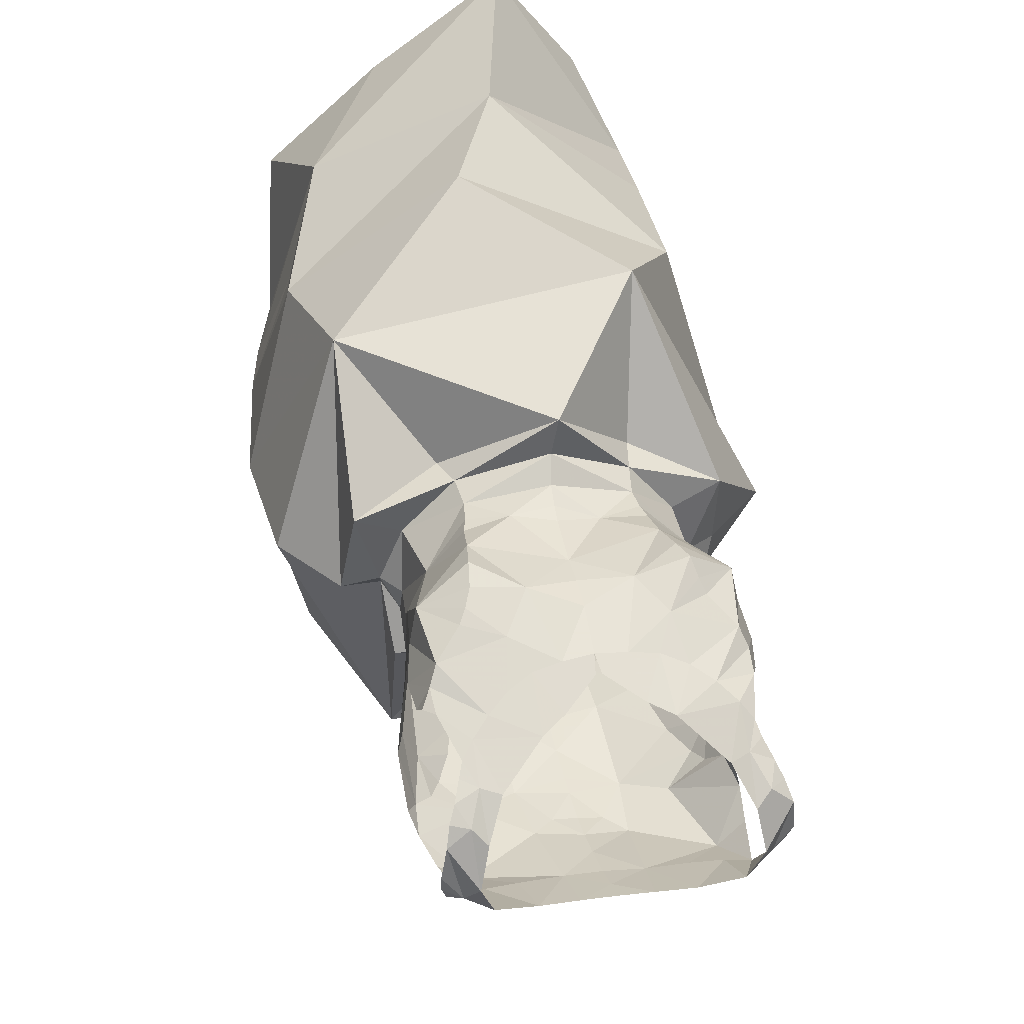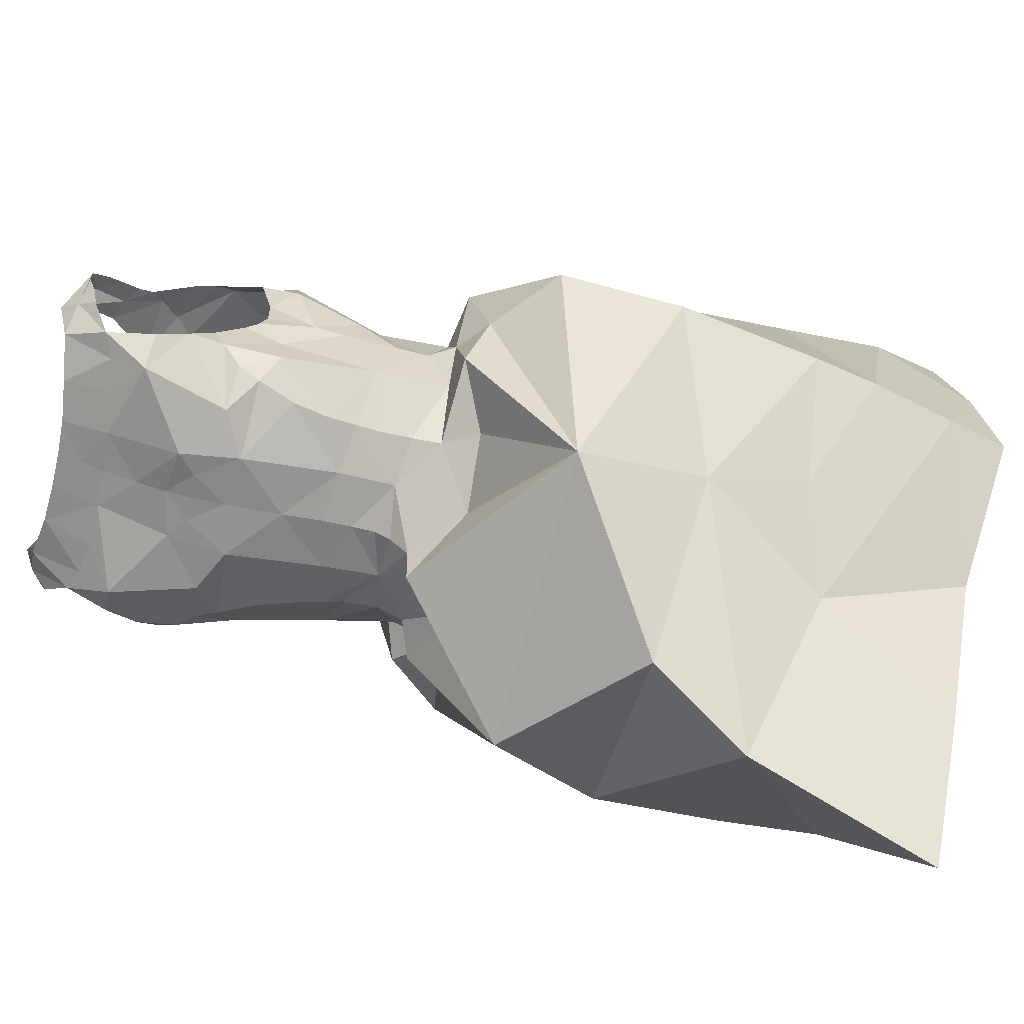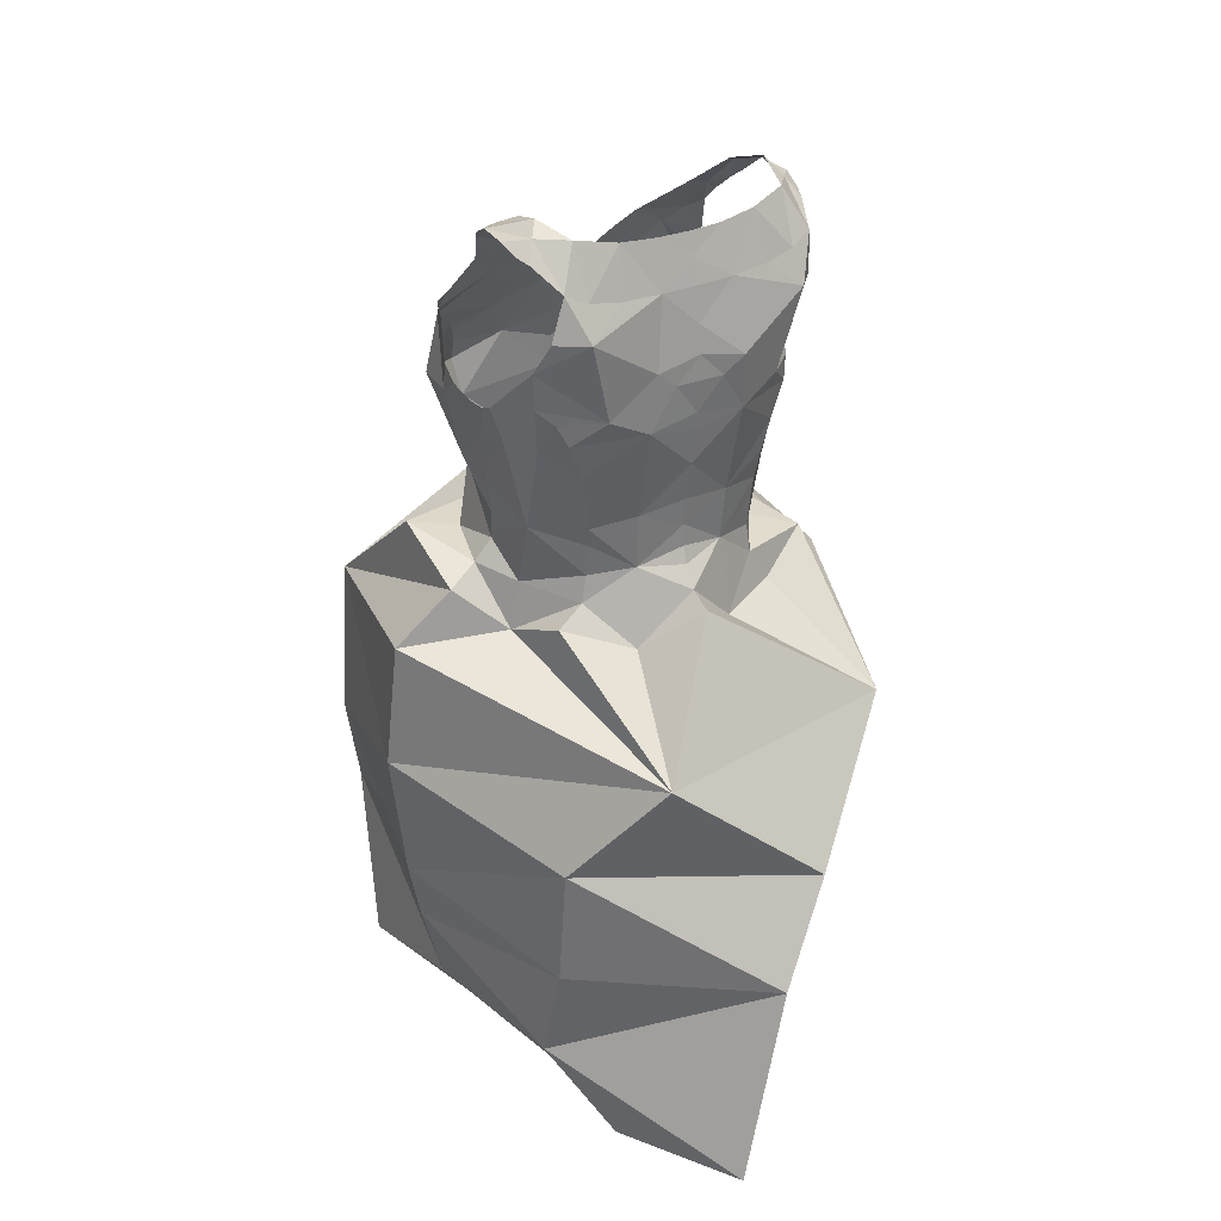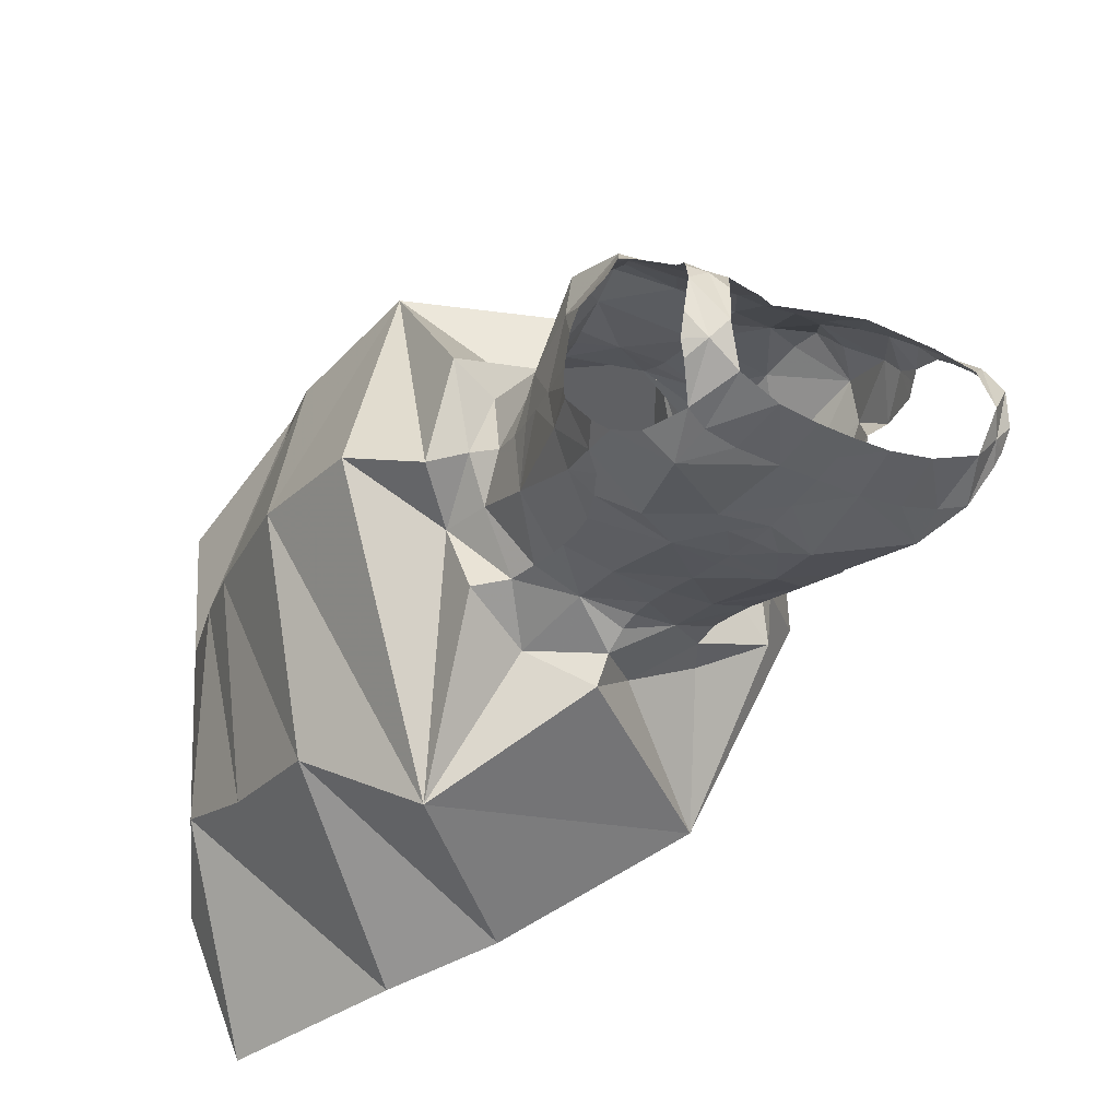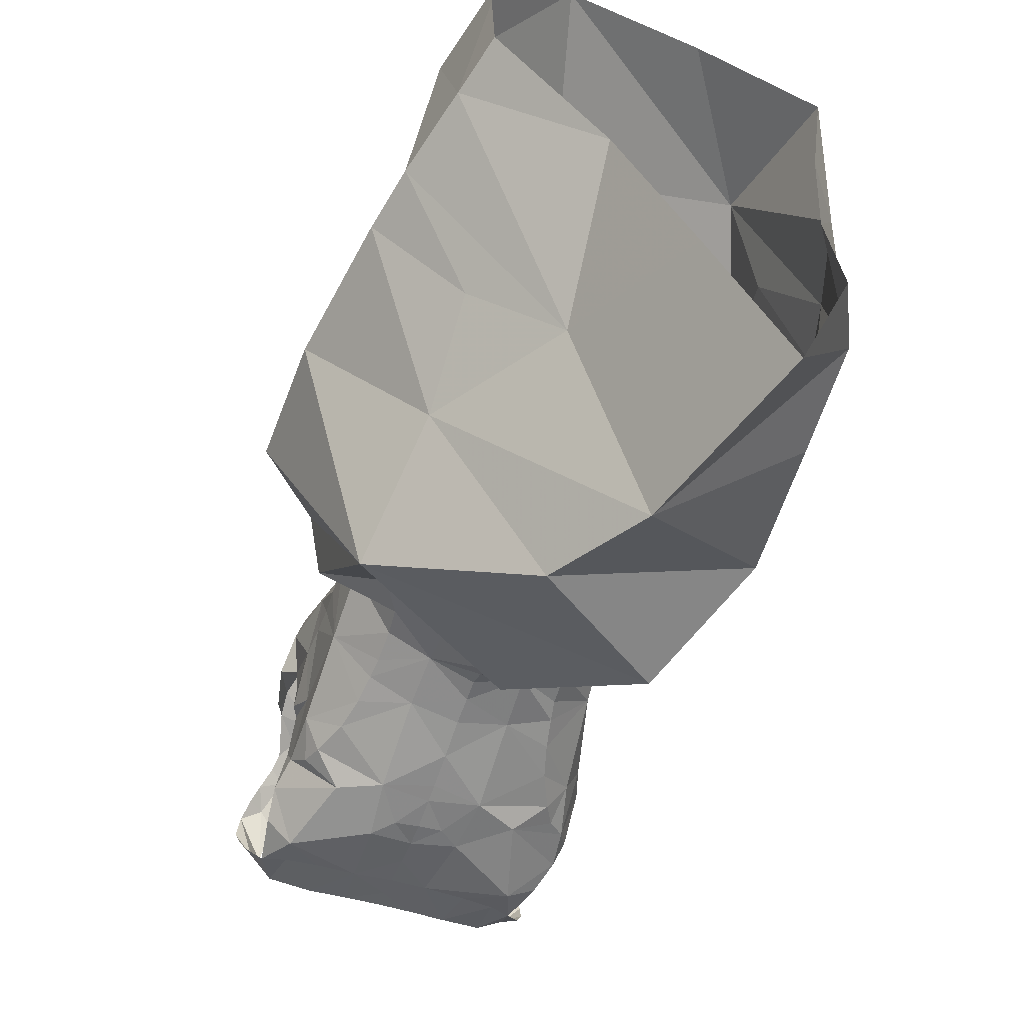
<metadata>
{"format":"obj","ext":"obj","renderer":"f3d","projection":"perspective","resolution":1024,"background":"white","views":[{"elev":38.1,"azim":169.9,"up":"+Z"},{"elev":-69.1,"azim":-100.3,"up":"+Z"},{"elev":33.2,"azim":143.4,"up":"+Y"},{"elev":-28.0,"azim":151.0,"up":"+Z"},{"elev":-60.6,"azim":-16.5,"up":"+Z"}]}
</metadata>
<code>
v 0.3935 1.161 -1.86
v 0.385 1.198 -1.846
v 0.419 1.166 -1.856
v 0.3596 1.158 -1.862
v 0.2675 1.158 -1.866
v 0.242 1.162 -1.863
v 0.2699 1.196 -1.851
v 0.2234 1.169 -1.859
v 0.2365 1.201 -1.842
v 0.3862 0.6659 -2.058
v 0.4387 0.5184 -2.078
v 0.3136 0.6129 -1.92
v 0.4361 1.175 -1.851
v 0.418 1.206 -1.836
v 0.2992 1.157 -1.867
v 0.2995 1.101 -1.883
v 0.3327 1.13 -1.87
v 0.3343 1.108 -1.874
v 0.3366 1.063 -1.875
v 0.316 1.088 -1.879
v 0.3355 1.089 -1.876
v 0.2999 0.9823 -1.865
v 0.2969 1.056 -1.879
v 0.3383 1.019 -1.872
v 0.4994 0.7308 -1.62
v 0.3662 0.75 -1.52
v 0.3279 0.6666 -1.5
v 0.3373 1.048 -1.874
v 0.4639 0.6181 -1.577
v 0.3406 0.9659 -1.867
v 0.303 0.939 -1.863
v 0.2191 0.8167 -1.957
v 0.2519 0.8822 -1.86
v 0.3079 0.8819 -1.883
v 0.3393 0.988 -1.868
v 0.3307 1.157 -1.863
v 0.2406 0.7133 -1.904
v 0.1472 0.7435 -1.789
v 0.3289 1.177 -1.857
v 0.4399 1.206 -1.819
v 0.4545 1.202 -1.802
v 0.4539 1.196 -1.819
v 0.3548 1.195 -1.849
v 0.4498 1.193 -1.83
v 0.45 1.201 -1.776
v 0.4288 1.214 -1.807
v 0.4322 1.196 -1.764
v 0.3279 1.194 -1.851
v 0.2174 1.196 -1.822
v 0.2048 1.185 -1.822
v 0.2016 1.191 -1.806
v 0.21 1.182 -1.833
v 0.2267 1.21 -1.809
v 0.2043 1.193 -1.78
v 0.3007 1.193 -1.853
v 0.3431 0.9355 -1.874
v 0.3465 0.921 -1.887
v 0.2468 0.8293 -1.568
v 0.1971 0.736 -1.615
v 0.3411 0.948 -1.868
v 0.2404 1.135 -1.875
v 0.2194 1.133 -1.856
v 0.2245 1.083 -1.836
v 0.2625 1.072 -1.874
v 0.2345 1.068 -1.852
v 0.2181 1.108 -1.844
v 0.2229 1.092 -1.816
v 0.2475 1.13 -1.716
v 0.2161 1.099 -1.717
v 0.2218 1.089 -1.705
v 0.2164 1.117 -1.726
v 0.2135 1.109 -1.731
v 0.2045 1.065 -1.739
v 0.2101 1.099 -1.737
v 0.2412 1.069 -1.689
v 0.2154 1.039 -1.693
v 0.2708 1.084 -1.688
v 0.2638 1.118 -1.709
v 0.2332 1.143 -1.727
v 0.2452 1.061 -1.68
v 0.2532 1.024 -1.859
v 0.2185 1.056 -1.772
v 0.2182 1.019 -1.774
v 0.2167 1.057 -1.747
v 0.5039 0.6516 -1.931
v 0.5093 0.5719 -1.916
v 0.4108 1.075 -1.869
v 0.443 1.074 -1.849
v 0.4346 1.056 -1.853
v 0.2674 0.9322 -1.852
v 0.2664 0.9097 -1.856
v 0.2208 0.9944 -1.774
v 0.2198 0.9857 -1.743
v 0.2637 0.9747 -1.855
v 0.26 0.9977 -1.858
v 0.3792 0.9393 -1.86
v 0.2659 0.9581 -1.854
v 0.4911 0.6482 -1.66
v 0.4119 0.9619 -1.845
v 0.4445 0.9741 -1.812
v 0.4128 0.9359 -1.843
v 0.2231 0.9538 -1.776
v 0.232 0.9682 -1.721
v 0.2606 1.001 -1.681
v 0.2494 1.049 -1.668
v 0.2088 1.038 -1.724
v 0.2632 0.9741 -1.688
v 0.2659 0.9605 -1.69
v 0.2227 0.9741 -1.776
v 0.2553 1.03 -1.671
v 0.2246 0.9296 -1.777
v 0.2133 0.9093 -1.779
v 0.2291 0.9141 -1.731
v 0.2258 1.041 -1.808
v 0.2184 1.062 -1.79
v 0.2229 1.071 -1.791
v 0.2677 0.9414 -1.69
v 0.1893 0.9042 -1.719
v 0.2901 1.052 -1.679
v 0.529 0.6587 -1.758
v 0.5003 0.7509 -1.935
v 0.542 0.7702 -1.758
v 0.2642 0.9149 -1.688
v 0.4761 0.8424 -1.595
v 0.423 1.175 -1.747
v 0.4209 1.203 -1.776
v 0.4467 1.193 -1.761
v 0.4414 1.183 -1.752
v 0.436 1.168 -1.743
v 0.4321 1.158 -1.736
v 0.4077 1.181 -1.75
v 0.4227 1.147 -1.728
v 0.3742 1.15 -1.73
v 0.3363 0.7423 -2.038
v 0.4097 1.134 -1.719
v 0.2204 1.191 -1.767
v 0.2087 1.182 -1.768
v 0.3727 0.5038 -1.966
v 0.4434 0.8366 -1.988
v 0.2207 1.16 -1.746
v 0.2237 1.15 -1.738
v 0.2317 1.17 -1.75
v 0.214 1.173 -1.758
v 0.2802 1.151 -1.725
v 0.2465 1.177 -1.752
v 0.2321 1.199 -1.777
v 0.375 1.111 -1.705
v 0.3561 1.138 -1.723
v 0.3942 1.121 -1.711
v 0.3307 1.116 -1.71
v 0.3291 1.103 -1.702
v 0.3527 1.106 -1.703
v 0.2835 1.109 -1.703
v 0.299 1.139 -1.72
v 0.3057 1.105 -1.702
v 0.3263 1.116 -1.709
v 0.1883 0.8869 -1.786
v 0.2025 0.903 -1.839
v 0.4464 0.9062 -1.854
v 0.4189 0.9149 -1.845
v 0.4525 0.8807 -1.8
v 0.4576 0.9235 -1.761
v 0.4869 0.9149 -1.772
v 0.4424 0.9188 -1.797
v 0.443 0.9407 -1.762
v 0.4139 0.9784 -1.847
v 0.3547 0.9195 -1.914
v 0.4439 0.965 -1.764
v 0.4462 0.985 -1.766
v 0.4537 1.03 -1.768
v 0.4496 1.005 -1.767
v 0.4594 1.049 -1.806
v 0.2327 0.9103 -1.813
v 0.4614 1.066 -1.769
v 0.4643 1.07 -1.788
v 0.2603 0.8883 -1.684
v 0.4016 0.9823 -1.677
v 0.3657 0.9736 -1.675
v 0.3983 0.9684 -1.678
v 0.4665 1.075 -1.801
v 0.4563 1.088 -1.842
v 0.4485 1.047 -1.834
v 0.4173 1.001 -1.851
v 0.4233 1.028 -1.853
v 0.4295 0.9804 -1.713
v 0.4036 1.009 -1.669
v 0.2409 1.052 -1.858
v 0.4641 1.104 -1.831
v 0.2299 0.9671 -1.822
v 0.2265 1.039 -1.837
v 0.3296 1.068 -1.687
v 0.3303 1.044 -1.683
v 0.4257 1.141 -1.87
v 0.4406 1.101 -1.696
v 0.3887 1.089 -1.69
v 0.4451 1.128 -1.718
v 0.4469 1.112 -1.707
v 0.4539 1.123 -1.717
v 0.4205 1.08 -1.681
v 0.4582 1.079 -1.731
v 0.4566 1.113 -1.726
v 0.3315 1.021 -1.684
v 0.503 0.5413 -1.761
v 0.4702 0.5063 -1.867
v 0.5306 0.8727 -1.76
v 0.4088 0.8994 -1.676
v 0.3225 0.9333 -1.623
v 0.2436 0.6315 -1.863
v 0.2957 0.514 -1.475
v 0.3987 0.505 -1.553
v 0.4094 1.057 -1.668
v 0.3692 1.057 -1.674
v 0.4072 1.038 -1.66
v 0.447 1.05 -1.687
v 0.4523 1.051 -1.719
v 0.1701 0.633 -1.787
v 0.4465 0.9974 -1.734
v 0.4149 1.07 -1.675
v 0.199 0.6365 -1.614
v 0.1974 0.5559 -1.625
v 0.1402 0.8401 -1.785
v 0.3703 1.102 -1.872
v 0.4764 0.9344 -1.695
v 0.4584 1.118 -1.844
v 0.4488 1.141 -1.853
v 0.4591 1.069 -1.744
v 0.3775 1.057 -1.873
v 0.379 0.9835 -1.861
v 0.355 1.089 -1.874
v 0.3932 0.8824 -1.88
v 0.2037 0.5168 -1.778
v 0.2176 0.4792 -1.668
v 0.2982 0.9721 -1.687
v 0.3318 0.9791 -1.68
v 0.3316 0.9658 -1.676
v 0.3308 0.9488 -1.67
v 0.3962 0.9491 -1.678
v 0.3277 0.9322 -1.654
v 0.3989 0.9235 -1.676
v 0.44 0.9271 -1.715
v 0.5198 0.6091 -1.759
v 0.1827 0.5836 -1.784
v 0.2263 0.492 -1.568
v 0.4774 0.5045 -1.967
v 0.218 0.4701 -1.775
v 0.4903 0.4976 -1.638
v 0.4754 0.5009 -1.76
v 0.3092 0.4921 -1.855
f 1 2 3
f 4 2 1
f 5 6 7
f 6 8 9
f 10 11 12
f 13 3 14
f 15 5 7
f 16 17 18
f 19 20 21
f 20 18 21
f 22 23 24
f 25 26 27
f 23 28 24
f 15 17 16
f 27 29 25
f 30 31 22
f 32 33 34
f 35 30 22
f 15 36 17
f 37 38 32
f 39 4 36
f 40 41 42
f 4 43 2
f 40 44 13
f 40 45 41
f 39 43 4
f 14 40 13
f 40 46 45
f 46 47 45
f 3 2 14
f 39 48 43
f 49 50 51
f 15 39 36
f 52 50 49
f 6 9 7
f 53 9 49
f 54 49 51
f 8 49 9
f 48 39 55
f 7 55 15
f 55 39 15
f 31 56 57
f 26 58 59
f 60 56 31
f 20 16 18
f 8 61 62
f 8 6 61
f 6 5 61
f 63 64 65
f 66 64 63
f 67 66 63
f 66 61 64
f 68 69 70
f 71 72 69
f 71 69 68
f 69 73 70
f 74 69 72
f 75 70 76
f 77 78 70
f 73 69 74
f 68 79 71
f 75 76 80
f 81 23 22
f 82 83 84
f 19 28 23
f 85 86 10
f 87 88 89
f 90 31 91
f 83 92 93
f 19 23 20
f 94 95 22
f 60 96 56
f 94 31 97
f 31 34 91
f 29 98 25
f 22 95 81
f 99 100 101
f 93 102 103
f 104 76 103
f 76 105 80
f 106 83 93
f 84 106 73
f 107 103 108
f 109 93 92
f 104 110 76
f 102 111 103
f 112 113 111
f 114 115 116
f 103 113 117
f 14 46 40
f 113 112 118
f 108 103 117
f 77 105 119
f 15 16 61
f 120 121 122
f 70 106 76
f 31 57 34
f 16 20 23
f 113 118 123
f 121 85 10
f 25 122 124
f 125 47 126
f 127 47 128
f 47 127 45
f 129 125 130
f 125 131 132
f 125 132 130
f 131 133 132
f 32 134 37
f 135 132 133
f 136 54 137
f 11 138 12
f 122 121 139
f 136 53 54
f 140 141 142
f 143 142 136
f 144 145 79
f 142 79 145
f 142 141 79
f 85 121 120
f 136 146 53
f 147 133 148
f 149 135 133
f 78 144 68
f 147 149 133
f 150 151 152
f 148 150 152
f 148 152 147
f 153 154 144
f 144 78 153
f 153 155 154
f 68 144 79
f 155 151 156
f 155 156 154
f 157 112 158
f 159 160 161
f 161 162 163
f 162 164 165
f 10 12 37
f 103 111 113
f 166 100 99
f 57 167 34
f 124 58 26
f 164 160 101
f 161 164 162
f 100 164 101
f 100 165 164
f 168 100 169
f 38 59 58
f 24 35 22
f 170 171 172
f 90 91 173
f 174 170 175
f 118 176 123
f 143 136 137
f 177 178 179
f 109 102 93
f 180 172 181
f 182 89 88
f 182 183 184
f 70 73 106
f 185 186 177
f 181 182 88
f 128 125 129
f 81 187 23
f 172 182 181
f 146 136 142
f 180 181 188
f 171 100 172
f 112 157 118
f 182 172 100
f 112 111 173
f 134 139 121
f 97 189 94
f 173 158 112
f 189 97 90
f 102 189 111
f 111 189 173
f 189 90 173
f 95 189 190
f 91 33 158
f 92 189 109
f 120 25 98
f 81 190 187
f 123 117 113
f 96 57 56
f 81 95 190
f 191 119 192
f 189 114 190
f 82 115 83
f 114 63 190
f 187 190 65
f 114 116 63
f 134 121 10
f 190 63 65
f 4 1 193
f 32 139 134
f 100 166 183
f 165 100 168
f 91 34 33
f 77 153 78
f 149 194 135
f 70 75 77
f 155 191 151
f 147 195 149
f 191 152 151
f 194 149 195
f 77 75 80
f 196 135 197
f 198 196 197
f 135 194 197
f 199 194 195
f 200 201 197
f 197 194 200
f 198 197 201
f 196 130 132
f 76 110 105
f 119 202 192
f 80 105 77
f 77 119 155
f 86 203 204
f 205 122 139
f 124 206 207
f 12 208 37
f 209 210 29
f 104 202 119
f 105 110 119
f 110 104 119
f 211 212 213
f 107 104 103
f 195 152 212
f 194 199 214
f 215 200 194
f 213 214 211
f 202 186 212
f 192 202 212
f 216 59 38
f 214 185 217
f 27 209 29
f 186 213 212
f 214 199 218
f 219 220 27
f 214 218 211
f 214 213 186
f 212 211 195
f 195 218 199
f 31 94 22
f 78 68 70
f 3 13 193
f 118 157 221
f 4 222 17
f 4 17 36
f 118 58 176
f 1 3 193
f 124 207 58
f 223 124 163
f 206 124 223
f 205 161 163
f 161 139 159
f 33 32 158
f 158 32 157
f 32 167 139
f 32 38 221
f 224 193 225
f 193 13 225
f 222 18 17
f 87 222 193
f 224 87 193
f 59 219 27
f 170 174 226
f 24 227 228
f 227 184 228
f 219 59 216
f 89 184 227
f 181 224 188
f 18 229 21
f 25 120 122
f 28 19 227
f 28 227 24
f 124 26 25
f 58 118 221
f 230 139 167
f 205 139 161
f 207 176 58
f 37 216 38
f 18 222 229
f 124 122 205
f 169 171 217
f 220 231 232
f 61 16 64
f 228 30 35
f 108 233 107
f 104 233 202
f 233 234 202
f 227 229 222
f 158 173 91
f 87 224 181
f 108 117 233
f 235 233 236
f 49 54 53
f 61 66 62
f 236 178 235
f 128 47 125
f 178 202 234
f 233 117 236
f 178 234 235
f 61 5 15
f 4 193 222
f 95 94 189
f 102 109 189
f 185 214 186
f 170 215 217
f 235 234 233
f 217 168 169
f 214 217 215
f 44 40 42
f 237 179 178
f 185 177 179
f 168 185 165
f 180 175 172
f 30 60 31
f 104 107 233
f 178 236 237
f 126 131 125
f 177 186 178
f 186 202 178
f 179 237 185
f 207 123 176
f 215 194 214
f 236 117 238
f 226 200 215
f 207 238 123
f 117 123 238
f 142 145 146
f 115 114 83
f 23 64 16
f 211 218 195
f 216 37 208
f 92 83 114
f 87 181 88
f 228 184 183
f 226 215 170
f 63 116 67
f 83 106 84
f 184 89 182
f 239 238 207
f 143 140 142
f 240 162 165
f 189 92 114
f 170 172 175
f 152 195 147
f 240 165 185
f 223 162 240
f 222 87 227
f 207 206 239
f 217 171 170
f 185 237 240
f 240 237 239
f 223 163 162
f 239 206 223
f 187 65 64
f 221 38 58
f 212 152 191
f 239 237 238
f 236 238 237
f 26 59 27
f 19 21 229
f 160 164 161
f 49 8 52
f 96 228 166
f 87 89 227
f 60 30 96
f 96 30 228
f 76 106 93
f 166 228 183
f 96 166 99
f 159 230 160
f 76 93 103
f 96 160 230
f 101 96 99
f 96 230 57
f 96 101 160
f 155 119 191
f 192 212 191
f 90 97 31
f 187 64 23
f 19 229 227
f 100 171 169
f 98 241 120
f 120 241 85
f 216 242 219
f 153 77 155
f 47 46 126
f 182 100 183
f 220 243 209
f 241 98 29
f 11 86 244
f 208 12 242
f 57 230 167
f 208 242 216
f 168 217 185
f 37 134 10
f 245 232 231
f 243 220 232
f 220 242 231
f 29 246 203
f 241 29 203
f 219 242 220
f 210 246 29
f 247 203 246
f 27 220 209
f 203 86 241
f 247 204 203
f 86 204 244
f 248 231 12
f 242 12 231
f 241 86 85
f 138 248 12
f 245 231 248
f 10 86 11
f 239 223 240
f 228 35 24
f 159 139 230
f 32 34 167
f 124 205 163
f 32 221 157
f 79 141 71
f 196 132 135

</code>
